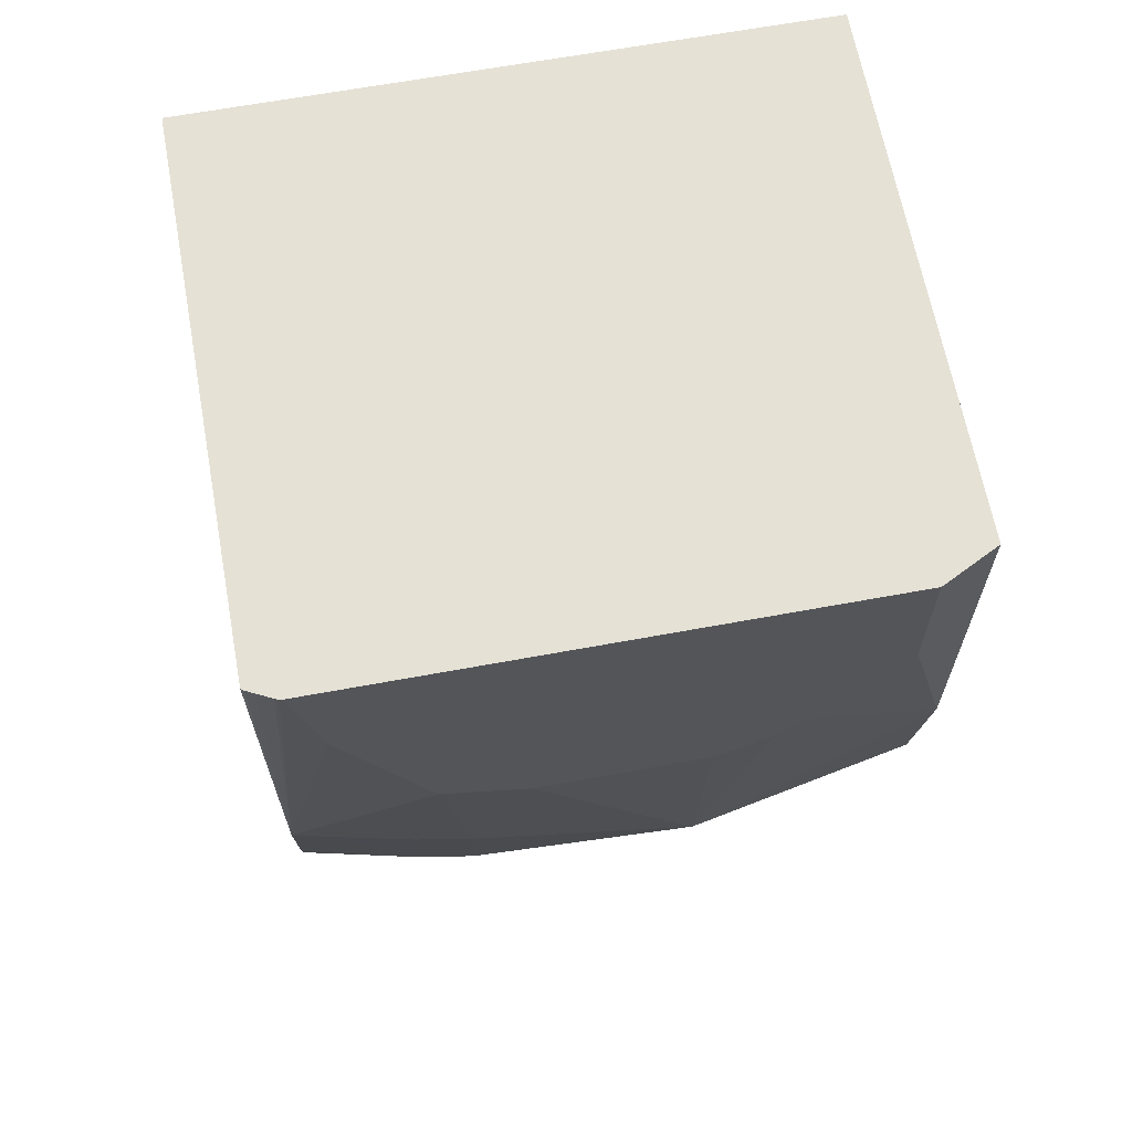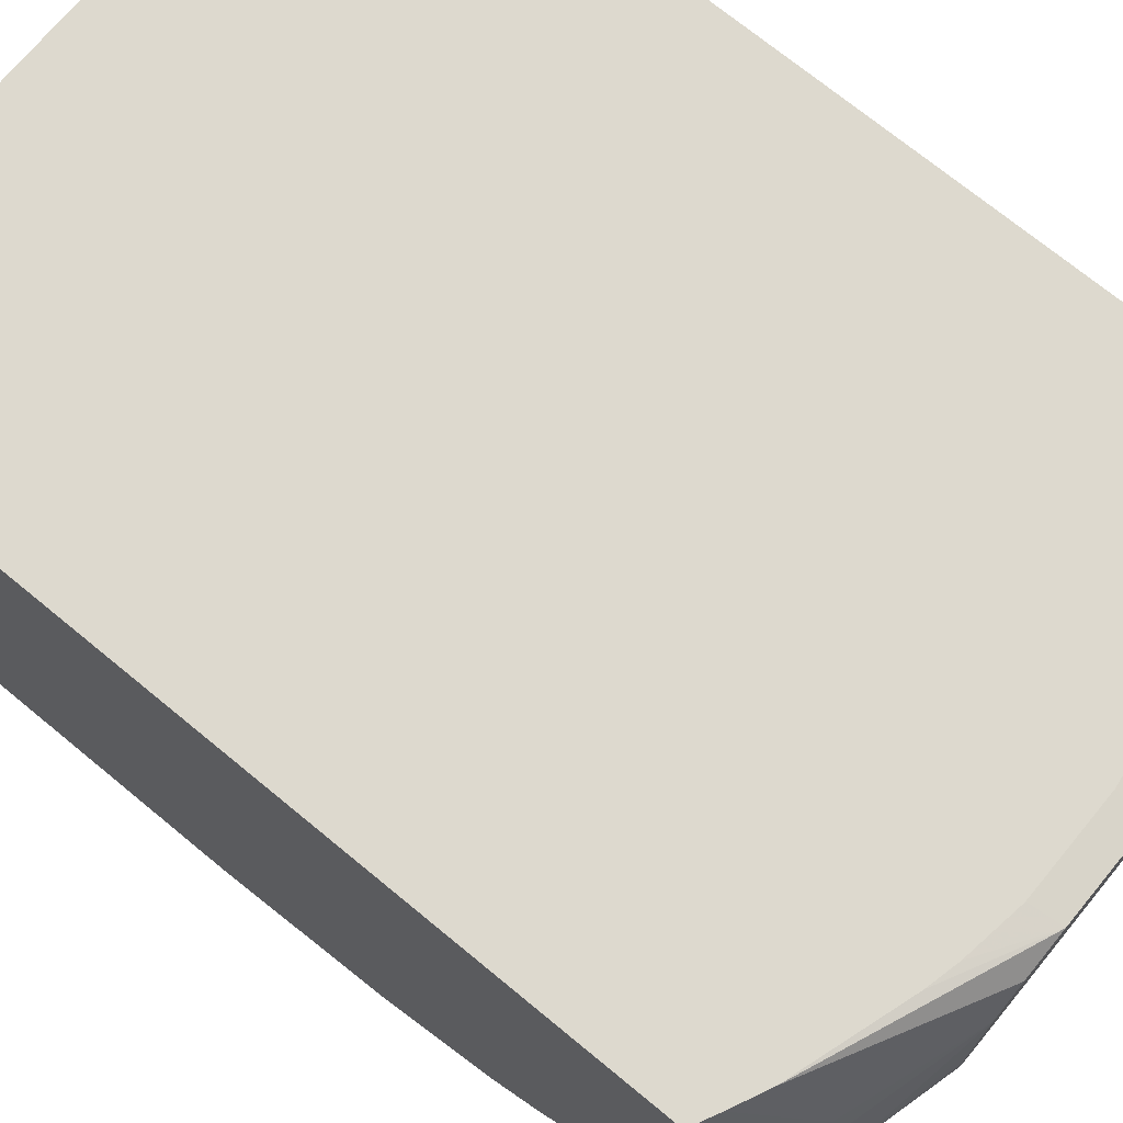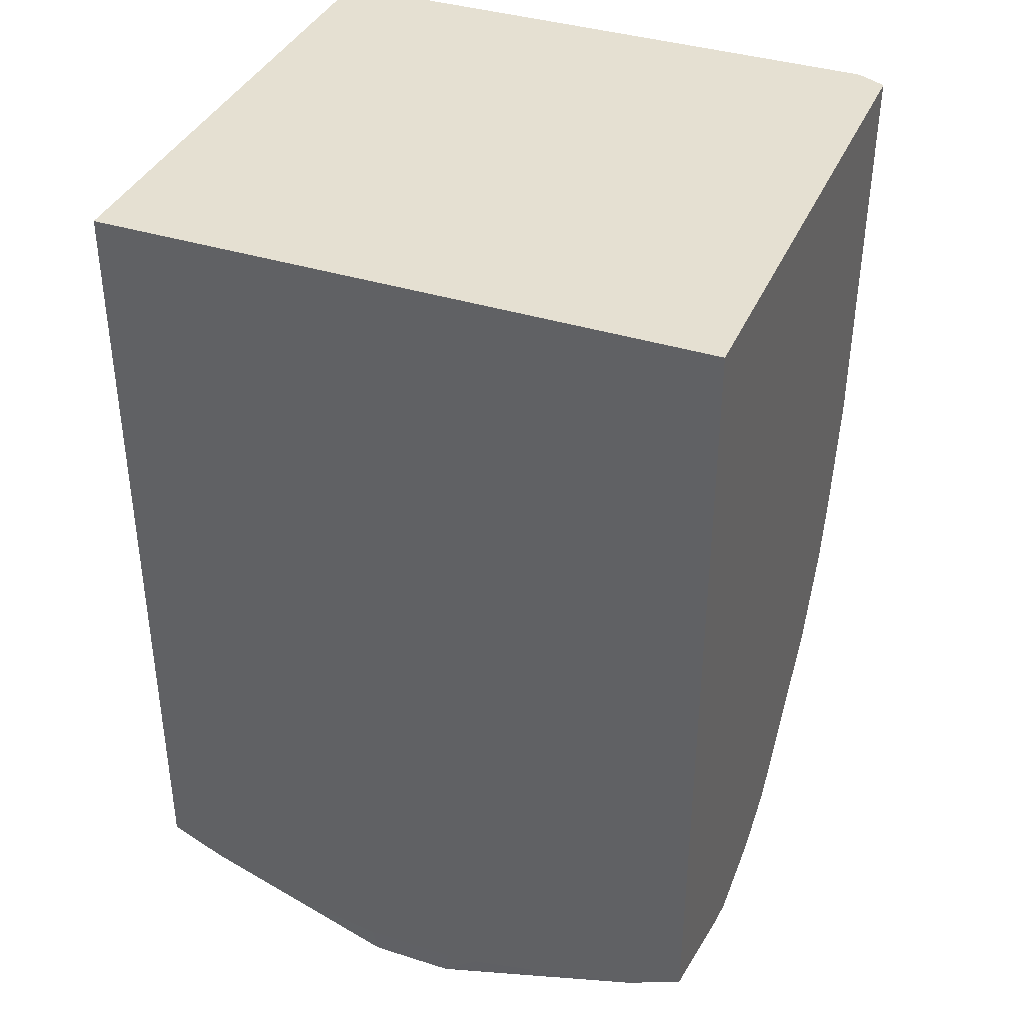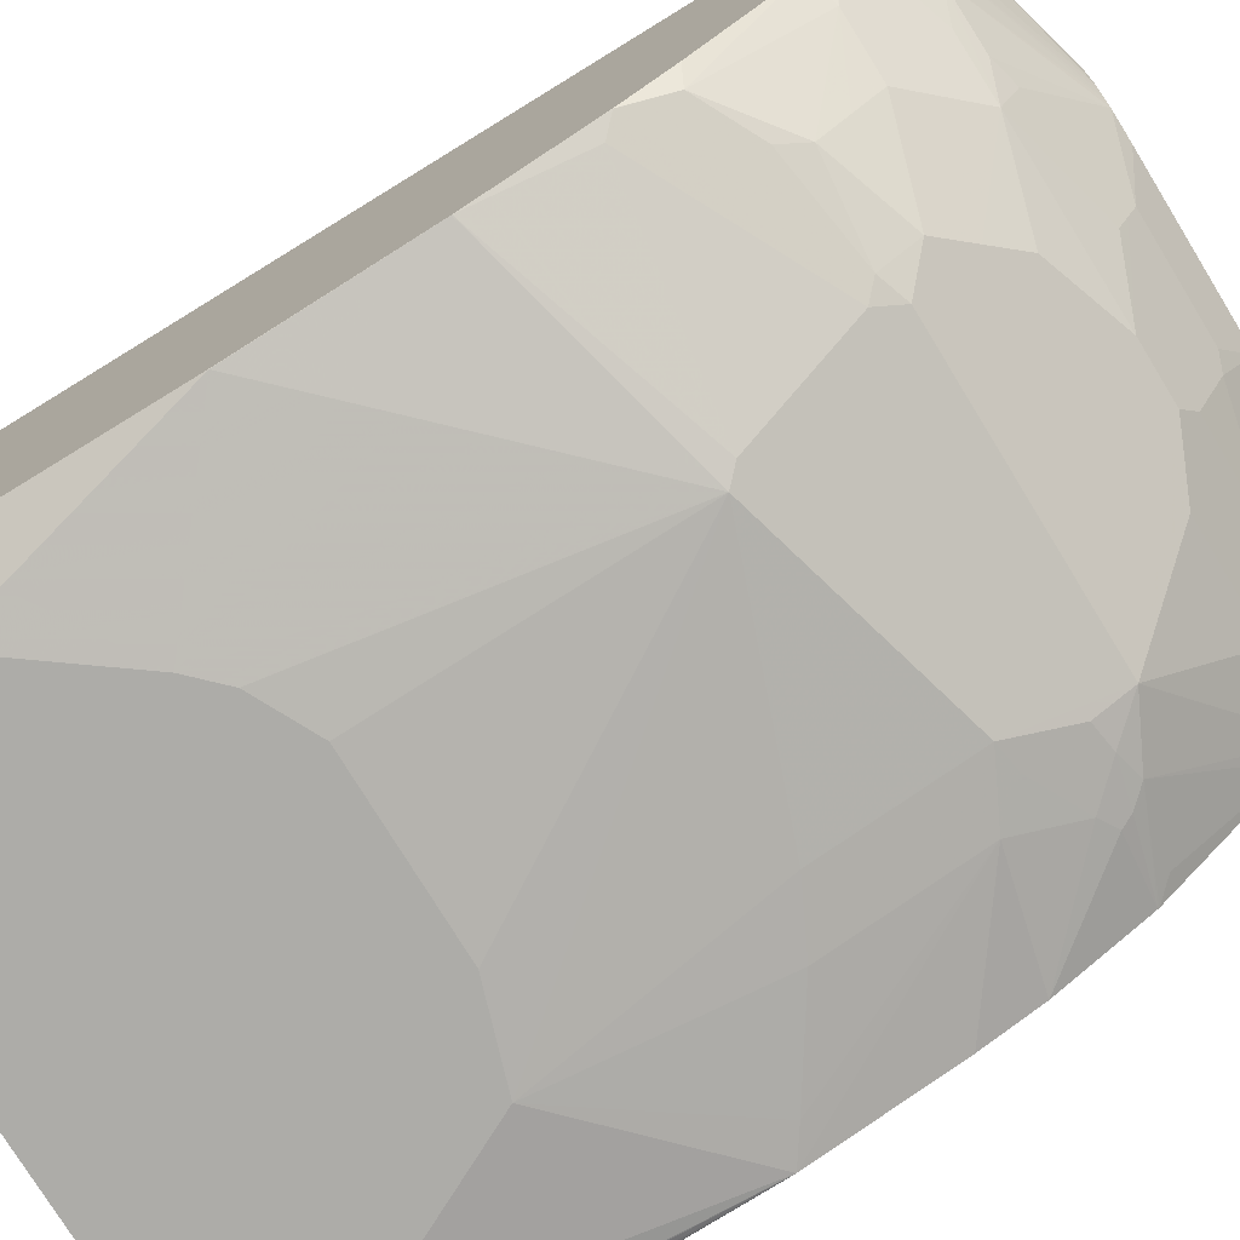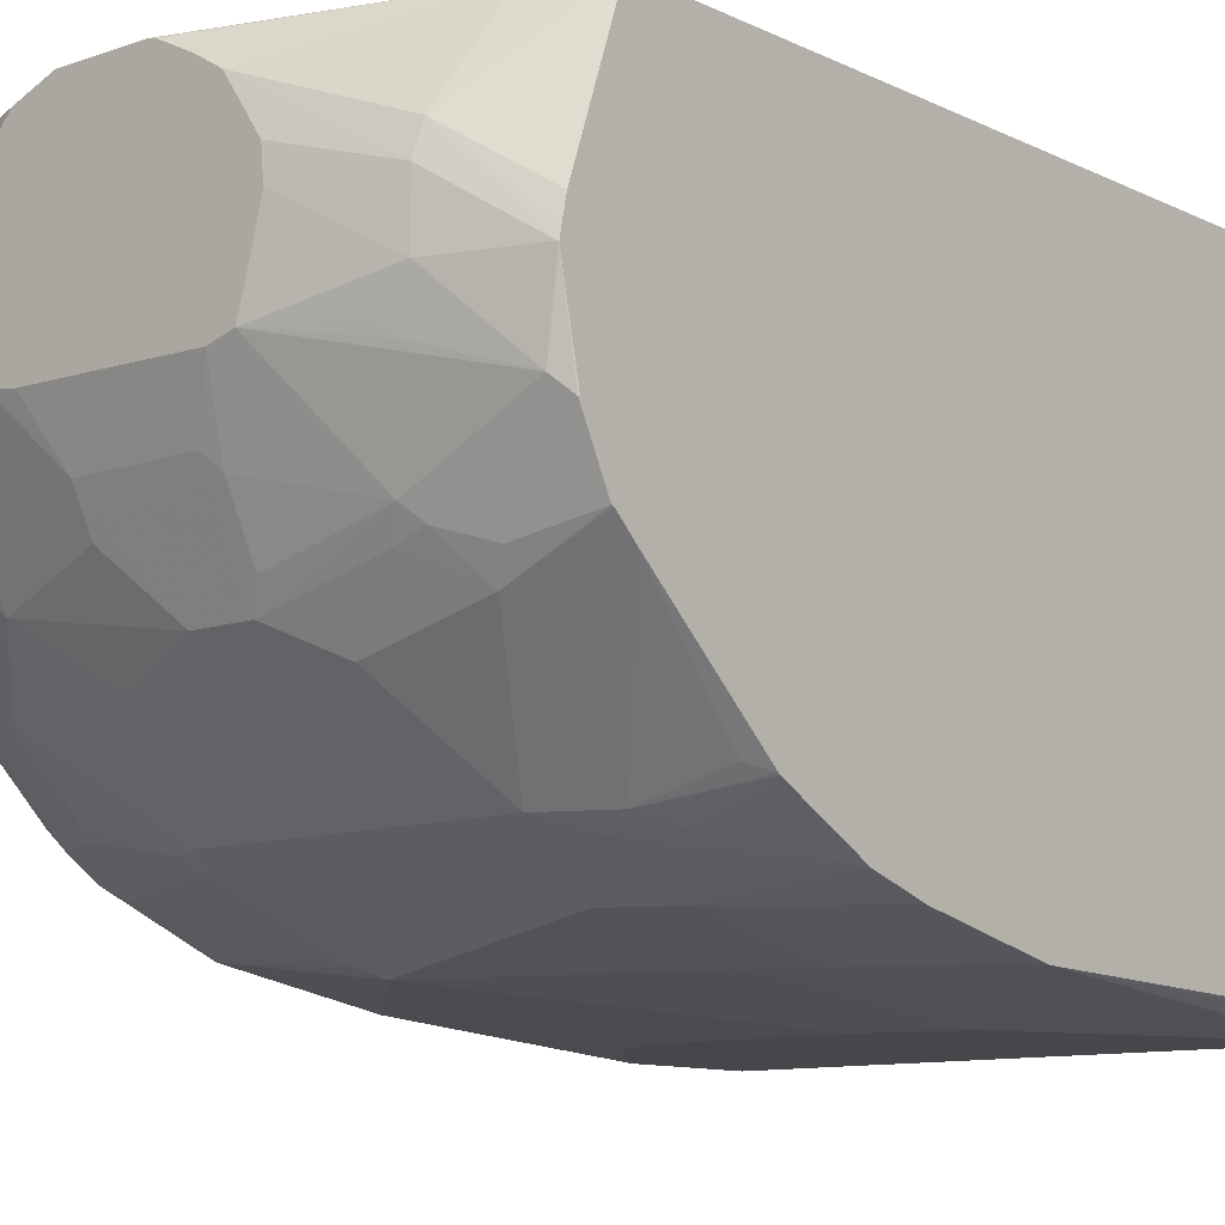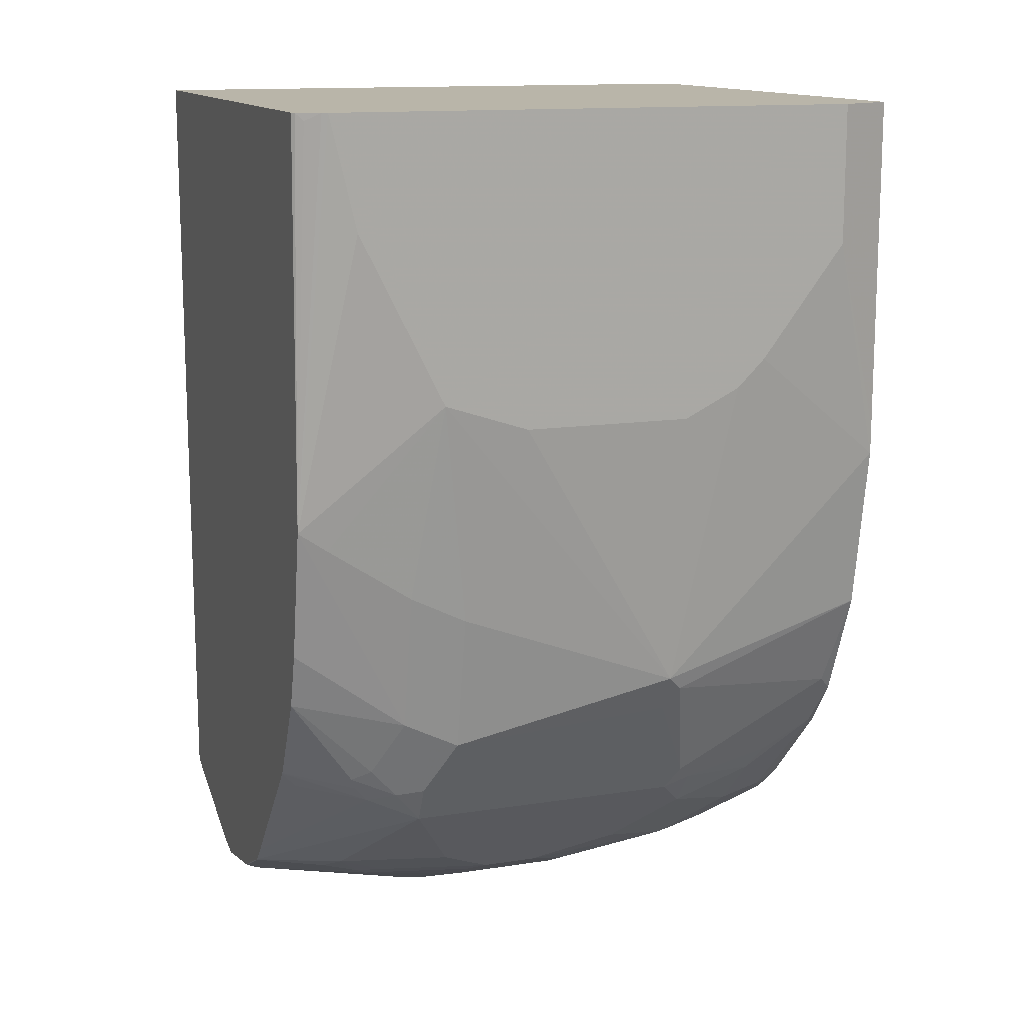
<metadata>
{"format":"obj","ext":"obj","renderer":"f3d","projection":"perspective","resolution":1024,"background":"white","views":[{"elev":65.1,"azim":-10.5,"up":"+Z"},{"elev":71.7,"azim":129.5,"up":"+Y"},{"elev":37.8,"azim":-158.1,"up":"+Z"},{"elev":-76.6,"azim":121.5,"up":"+Y"},{"elev":-10.7,"azim":-139.6,"up":"+Y"},{"elev":13.4,"azim":-19.6,"up":"+Z"}]}
</metadata>
<code>
v -0.2188 -0.3857 -0.1798
v -0.2168 -0.3873 -0.1798
v -0.2188 0.002603 -0.1798
v -0.2188 -0.3767 -0.4619
v -0.2115 -0.3899 -0.1851
v -0.2009 -0.3953 -0.1798
v 0.2183 0.002603 -0.1798
v -0.2188 0.002603 -0.7531
v -0.2188 -0.3573 -0.5552
v -0.1388 -0.3569 -0.6146
v -0.1983 -0.3767 -0.476
v -0.119 -0.3966 -0.3768
v -0.1784 -0.3966 -0.2578
v -0.1969 -0.3966 -0.1798
v -0.1983 -0.3963 -0.1798
v 0.2183 -0.3767 -0.1798
v 0.2183 0.002603 -0.7534
v -0.1787 0.002603 -0.7726
v -0.1611 -0.05953 -0.808
v -0.2188 -0.09743 -0.7882
v -0.2188 -0.345 -0.5948
v -0.1586 -0.3371 -0.6544
v -0.119 -0.352 -0.637
v -0.09911 -0.3569 -0.6345
v -0.1388 -0.3767 -0.5155
v -0.05948 -0.3966 -0.3966
v -0.09911 -0.3767 -0.5354
v 0.05948 -0.3767 -0.5948
v 0.1784 -0.3966 -0.1798
v 0.2183 -0.3767 -0.4164
v 0.2183 -0.09129 -0.7812
v 0.2082 -0.06941 -0.7833
v 0.1652 -0.05288 -0.7998
v 0.2009 0.002603 -0.7621
v -0.1188 0.002603 -0.7882
v -0.01981 -1.506e-05 -0.8287
v -0.02435 -0.001031 -0.8287
v -0.03488 -0.006306 -0.8287
v -0.04827 -0.01322 -0.8287
v -0.06547 -0.02381 -0.8287
v -0.1586 -0.07934 -0.813
v -0.2181 -0.119 -0.7932
v -0.2188 -0.1132 -0.7917
v -0.2188 -0.09915 -0.7886
v -0.2188 -0.3127 -0.656
v -0.1718 -0.3305 -0.661
v -0.1388 -0.3321 -0.6767
v -0.119 -0.3371 -0.6742
v -0.0793 -0.3569 -0.6345
v 0.05948 -0.3635 -0.6213
v -0.119 -0.3239 -0.7006
v 0.05948 -0.3966 -0.3966
v 0.06937 -0.3718 -0.6047
v 0.2183 -0.3569 -0.5554
v 0.2183 -0.357 -0.5551
v 0.1586 -0.3767 -0.4958
v 0.119 -0.3966 -0.357
v 0.09911 -0.3966 -0.3768
v 0.1784 -0.3966 -0.2776
v 0.2183 -0.3767 -0.4363
v 0.2183 -0.09895 -0.7831
v 0.185 -0.09255 -0.7998
v 0.1685 -0.06941 -0.8031
v 0.08627 -0.03272 -0.8287
v 0.1779 0.002603 -0.7728
v -0.04913 0.002603 -0.8043
v 0.03963 -1.506e-05 -0.8287
v -0.02503 0.002603 -0.8078
v -0.07613 -0.03968 -0.8287
v -0.08944 -0.05953 -0.8287
v -0.09124 -0.07934 -0.8287
v -0.1586 -0.119 -0.813
v -0.2082 -0.1686 -0.7882
v -0.2188 -0.1197 -0.7928
v -0.2188 -0.119 -0.7928
v -0.1685 -0.1289 -0.808
v -0.2188 -0.312 -0.657
v -0.1586 -0.3239 -0.6808
v -0.1685 -0.3272 -0.6692
v 0.0793 -0.3239 -0.7006
v 0.08922 -0.3321 -0.6841
v -0.2188 -0.2188 -0.76
v -0.1586 -0.2445 -0.7601
v -0.0793 -0.2644 -0.7601
v -0.03963 -0.2445 -0.78
v 0.2082 -0.3321 -0.6246
v 0.2181 -0.3247 -0.6345
v 0.2183 -0.3247 -0.6345
v 0.2183 -0.3766 -0.4365
v 0.2181 -0.3767 -0.4363
v 0.1784 -0.3767 -0.476
v 0.2183 -0.1386 -0.7831
v 0.2115 -0.1058 -0.7866
v 0.1983 -0.09915 -0.7932
v 0.1586 -0.09915 -0.813
v 0.09654 -0.06211 -0.8287
v 0.06821 -0.01111 -0.8287
v 0.1028 0.002603 -0.7968
v 0.04224 0.002603 -0.8078
v 0.08191 0.002603 -0.8017
v -0.08657 -0.09915 -0.8287
v -0.1388 -0.1388 -0.813
v -0.08131 -0.119 -0.8287
v -0.07639 -0.1359 -0.8287
v -0.1289 -0.2082 -0.7882
v -0.2082 -0.2082 -0.7684
v -0.2181 -0.1785 -0.7808
v -0.1487 -0.1487 -0.808
v -0.2188 -0.1785 -0.7802
v -0.2188 -0.2311 -0.747
v -0.2082 -0.3073 -0.6692
v -7.5e-07 -0.2445 -0.78
v 0.0793 -0.2842 -0.7402
v 0.09911 -0.304 -0.7204
v 0.09911 -0.3247 -0.694
v -0.2188 -0.2174 -0.7608
v -0.2181 -0.2181 -0.7609
v -0.1685 -0.228 -0.7684
v -0.1388 -0.2181 -0.7808
v -0.119 -0.2247 -0.78
v -0.04956 -0.228 -0.7882
v -0.03963 -0.1917 -0.8064
v 0.2082 -0.3123 -0.6643
v 0.2183 -0.3245 -0.6347
v 0.2183 -0.1783 -0.7733
v 0.2115 -0.1455 -0.7866
v 0.1983 -0.1388 -0.7932
v 0.09123 -0.123 -0.8287
v 0.0977 -0.1049 -0.8287
v 0.1011 -0.08336 -0.8287
v 0.1011 -0.07731 -0.8287
v -0.05948 -0.1408 -0.8287
v -0.04956 -0.1884 -0.808
v 0.03963 -0.1917 -0.8064
v 0.03963 -0.2049 -0.7998
v 0.119 -0.2247 -0.78
v 0.05948 -0.2644 -0.7601
v 0.1586 -0.2842 -0.7204
v 0.1586 -0.304 -0.7006
v 0.1586 -0.2644 -0.7402
v 0.1685 -0.3123 -0.6841
v -0.03963 -0.1785 -0.813
v 0.1983 -0.2445 -0.7402
v 0.2183 -0.2376 -0.7339
v 0.2183 -0.3 -0.6691
v 0.2183 -0.1785 -0.7733
v 0.2082 -0.1636 -0.7833
v 0.1983 -0.1611 -0.7882
v 0.08734 -0.1279 -0.8287
v 0.05948 -0.1387 -0.8287
v 0.03963 -0.1785 -0.813
v 0.119 -0.1983 -0.7932
v 0.1388 -0.2007 -0.7882
v 0.1784 -0.181 -0.7882
v 0.1586 -0.2049 -0.78
v 0.2183 -0.2206 -0.7484
v 0.2183 -0.2047 -0.7602
v 0.2183 -0.1916 -0.7667
v 0.1884 -0.1834 -0.7833
v 0.08332 -0.1324 -0.8287
v 0.0793 -0.1357 -0.8287
f 73 104 105
f 73 108 104
f 73 76 108
f 73 107 74
f 73 106 107
f 67 99 100
f 73 118 106
f 72 101 103
f 72 104 102
f 72 103 104
f 72 108 76
f 72 102 108
f 71 101 72
f 67 100 98
f 74 107 109
f 73 105 118
f 77 110 111
f 81 115 87
f 78 111 110
f 65 67 98
f 85 105 121
f 85 120 105
f 83 85 84
f 83 120 85
f 83 119 120
f 83 118 119
f 77 111 78
f 83 117 118
f 82 116 117
f 81 87 86
f 80 115 81
f 80 114 115
f 80 113 114
f 80 112 113
f 78 110 82
f 82 117 83
f 65 97 67
f 45 78 79
f 64 95 96
f 51 84 85
f 51 83 84
f 51 82 83
f 51 78 82
f 50 81 53
f 50 80 81
f 49 80 50
f 51 85 112
f 47 51 48
f 47 79 78
f 157 159 158
f 46 79 47
f 45 79 46
f 85 121 133
f 45 77 78
f 42 76 73
f 47 78 51
f 51 112 80
f 53 86 54
f 53 81 86
f 63 95 64
f 62 95 63
f 62 94 95
f 61 94 62
f 61 93 94
f 61 126 93
f 61 92 126
f 60 90 89
f 59 90 60
f 57 90 59
f 57 91 90
f 56 91 57
f 55 91 56
f 55 90 91
f 55 89 90
f 54 87 88
f 54 86 87
f 64 97 65
f 85 133 122
f 122 142 151
f 85 134 112
f 136 155 140
f 136 154 155
f 136 153 154
f 136 152 153
f 134 136 135
f 134 152 136
f 134 151 152
f 138 140 143
f 132 142 133
f 132 150 151
f 128 148 149
f 127 148 128
f 126 146 147
f 126 148 127
f 126 147 148
f 125 146 126
f 132 151 142
f 123 145 124
f 138 143 139
f 143 156 144
f 42 72 76
f 154 161 160
f 154 157 155
f 154 159 157
f 153 161 154
f 152 161 153
f 151 161 152
f 140 155 143
f 150 161 151
f 148 154 160
f 147 154 148
f 146 154 147
f 146 159 154
f 146 158 159
f 143 157 156
f 143 155 157
f 148 160 149
f 123 144 145
f 123 143 144
f 123 139 143
f 105 120 119
f 104 132 105
f 102 104 108
f 95 131 96
f 95 130 131
f 95 129 130
f 95 128 129
f 105 119 118
f 95 127 128
f 93 95 94
f 93 126 95
f 92 125 126
f 88 123 124
f 87 123 88
f 87 141 123
f 87 115 141
f 95 126 127
f 105 132 133
f 105 133 121
f 106 118 117
f 123 141 139
f 122 151 134
f 122 133 142
f 115 139 141
f 114 140 138
f 114 136 140
f 114 139 115
f 114 138 139
f 113 136 114
f 113 137 136
f 112 137 113
f 112 136 137
f 112 135 136
f 112 134 135
f 107 116 109
f 107 117 116
f 106 117 107
f 85 122 134
f 42 75 43
f 36 99 67
f 42 73 74
f 7 157 158
f 7 156 157
f 7 144 156
f 7 145 144
f 7 124 145
f 7 88 124
f 7 54 88
f 7 158 146
f 7 55 54
f 7 60 89
f 7 30 60
f 7 16 30
f 4 6 5
f 4 15 6
f 4 14 15
f 4 13 14
f 7 89 55
f 4 12 13
f 7 146 125
f 7 92 61
f 12 59 29
f 12 57 59
f 12 58 57
f 12 52 58
f 12 26 52
f 11 25 12
f 10 25 11
f 7 125 92
f 10 24 25
f 10 22 23
f 10 21 22
f 9 21 10
f 8 19 20
f 8 18 19
f 7 31 17
f 7 61 31
f 10 23 24
f 12 29 14
f 4 11 12
f 4 9 10
f 1 109 116
f 1 74 109
f 1 75 74
f 1 43 75
f 1 44 43
f 1 20 44
f 1 8 20
f 1 116 82
f 1 3 8
f 1 16 7
f 1 29 16
f 1 14 29
f 1 15 14
f 1 6 15
f 1 2 6
f 42 74 75
f 1 7 3
f 4 10 11
f 1 82 110
f 1 77 45
f 3 18 8
f 3 35 18
f 3 66 35
f 3 68 66
f 3 99 68
f 3 100 99
f 3 98 100
f 1 110 77
f 3 65 98
f 3 7 17
f 2 4 5
f 2 5 6
f 1 4 2
f 1 9 4
f 1 21 9
f 1 45 21
f 3 34 65
f 12 14 13
f 3 17 34
f 12 27 28
f 36 149 160
f 36 128 149
f 36 129 128
f 36 130 129
f 36 131 130
f 36 96 131
f 36 64 96
f 36 160 161
f 36 97 64
f 35 66 36
f 33 65 34
f 33 64 65
f 33 63 64
f 32 63 33
f 32 62 63
f 32 61 62
f 36 67 97
f 31 61 32
f 36 161 150
f 36 132 104
f 41 72 42
f 12 25 27
f 41 71 72
f 41 70 71
f 41 69 70
f 40 69 41
f 36 68 99
f 36 150 132
f 36 66 68
f 36 39 38
f 36 40 39
f 36 69 40
f 36 70 69
f 36 71 70
f 36 101 71
f 36 104 103
f 36 38 37
f 30 59 60
f 36 103 101
f 28 57 58
f 19 43 44
f 19 42 43
f 19 41 42
f 19 40 41
f 18 40 19
f 18 39 40
f 18 38 39
f 19 44 20
f 12 28 26
f 18 35 36
f 17 33 34
f 17 32 33
f 17 31 32
f 16 59 30
f 28 58 52
f 16 29 59
f 18 36 37
f 21 45 46
f 18 37 38
f 22 46 47
f 28 56 57
f 28 55 56
f 21 46 22
f 28 54 55
f 28 53 54
f 28 50 53
f 24 80 49
f 24 51 80
f 24 48 51
f 26 28 52
f 24 27 25
f 24 28 27
f 22 47 48
f 24 50 28
f 24 49 50
f 23 48 24
f 22 48 23

</code>
